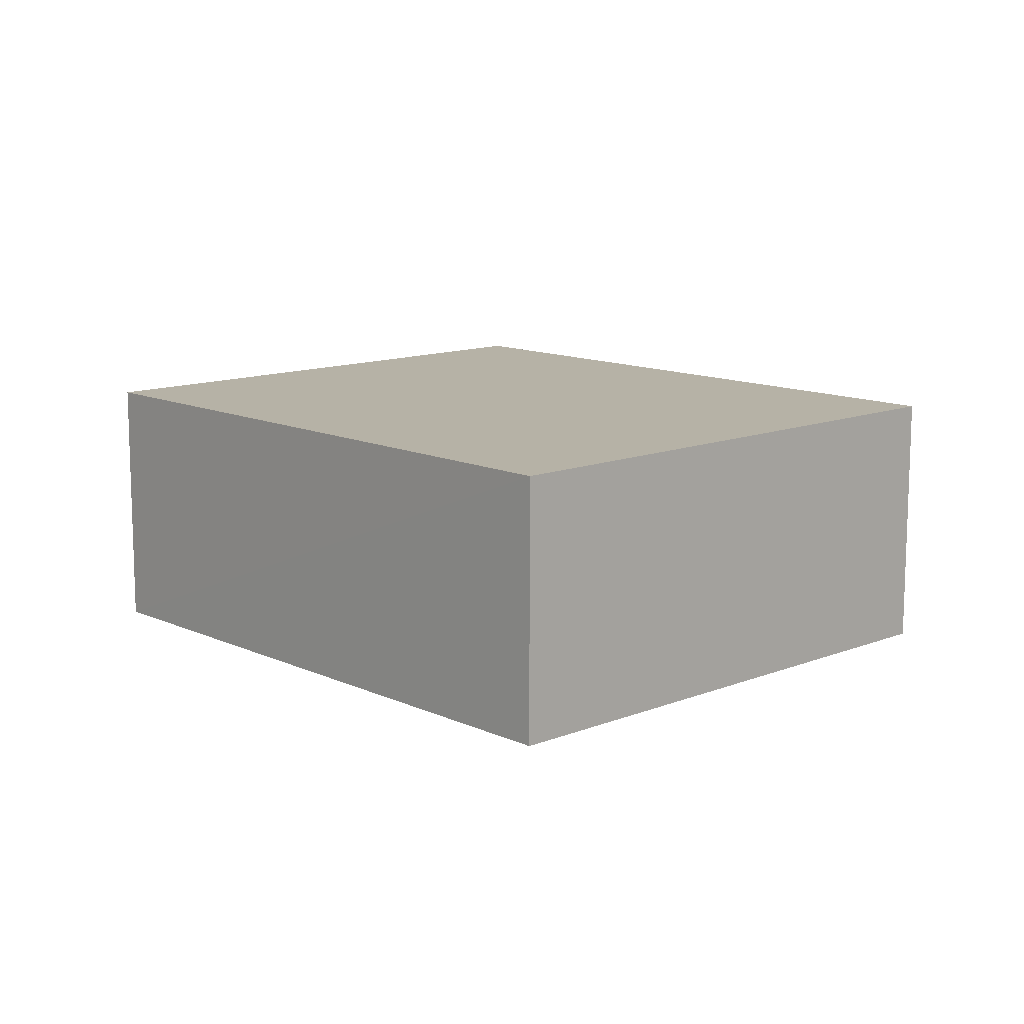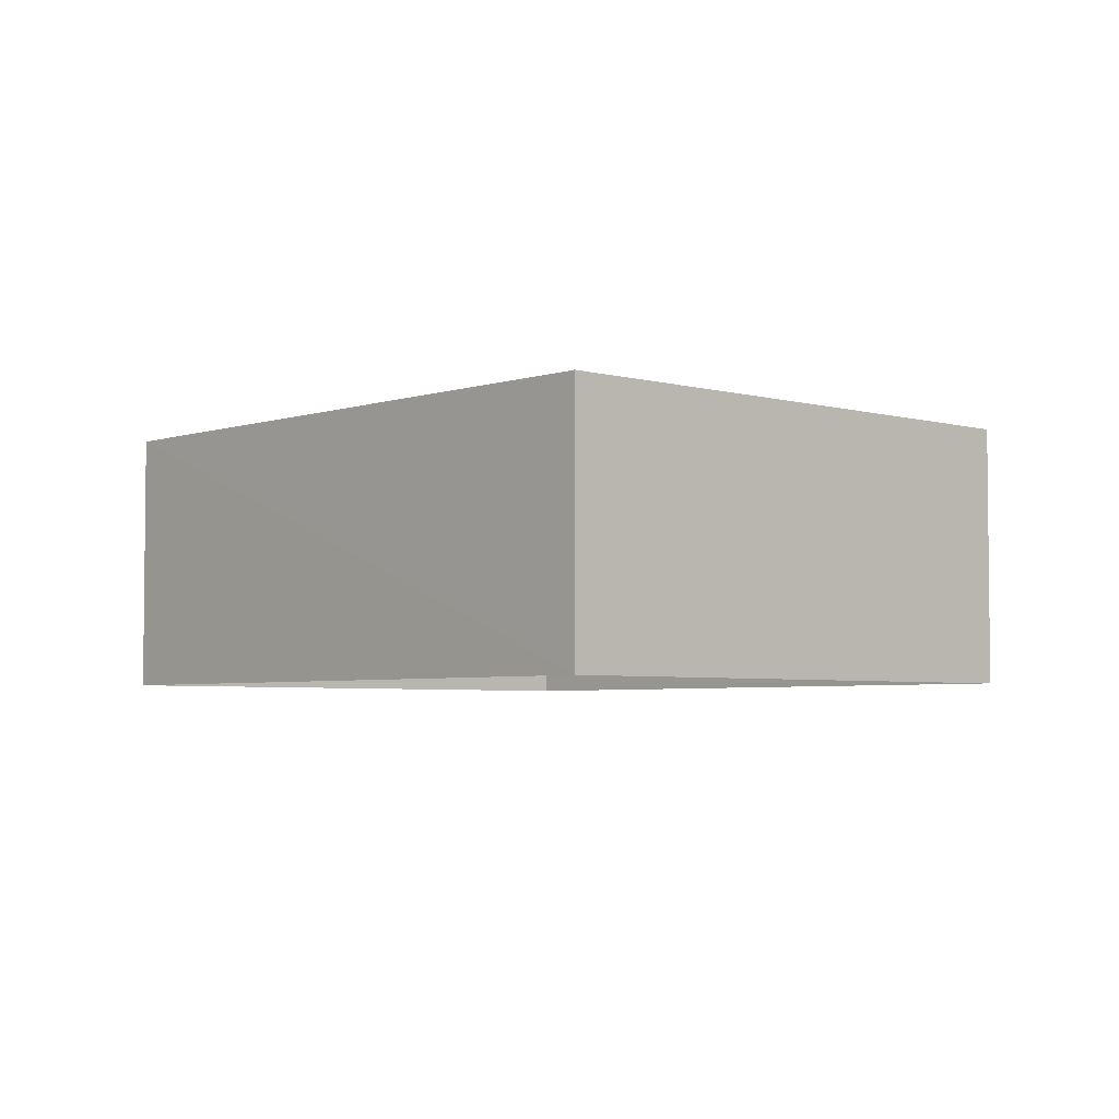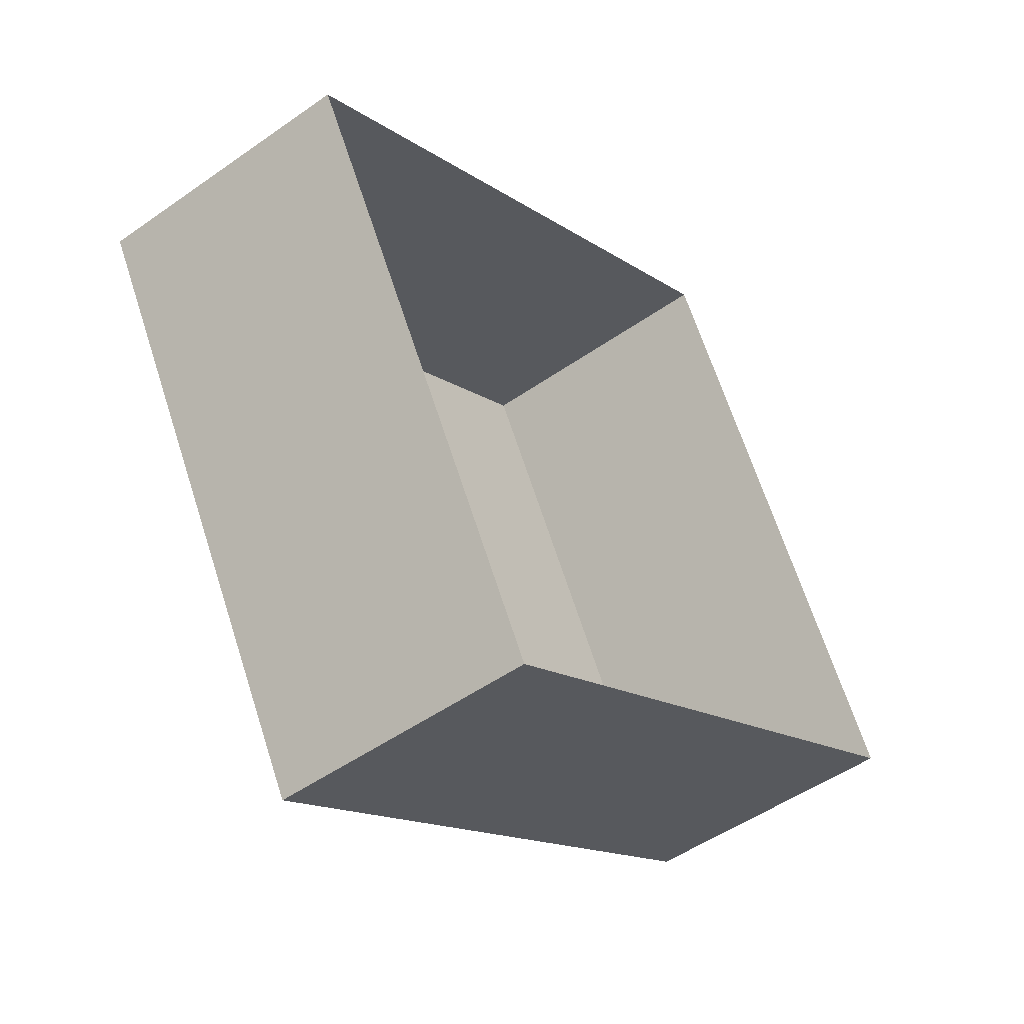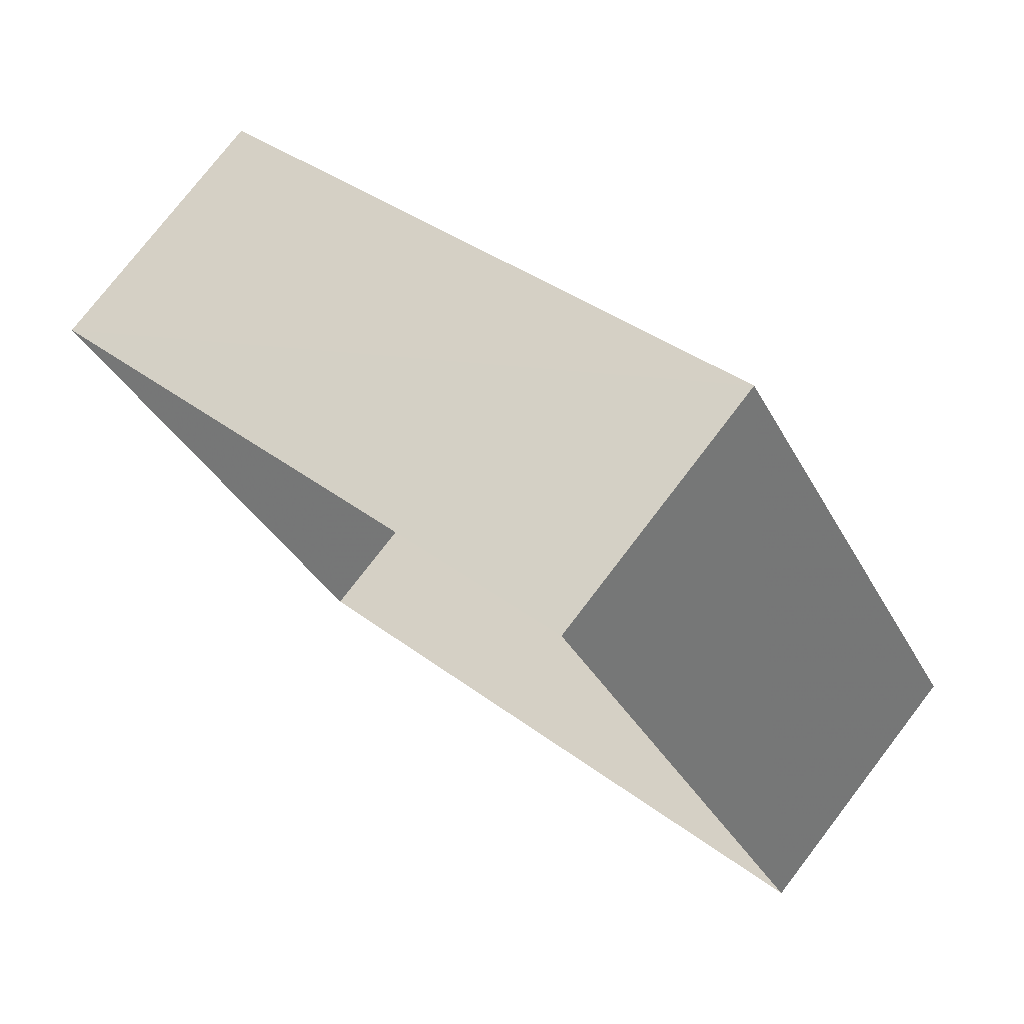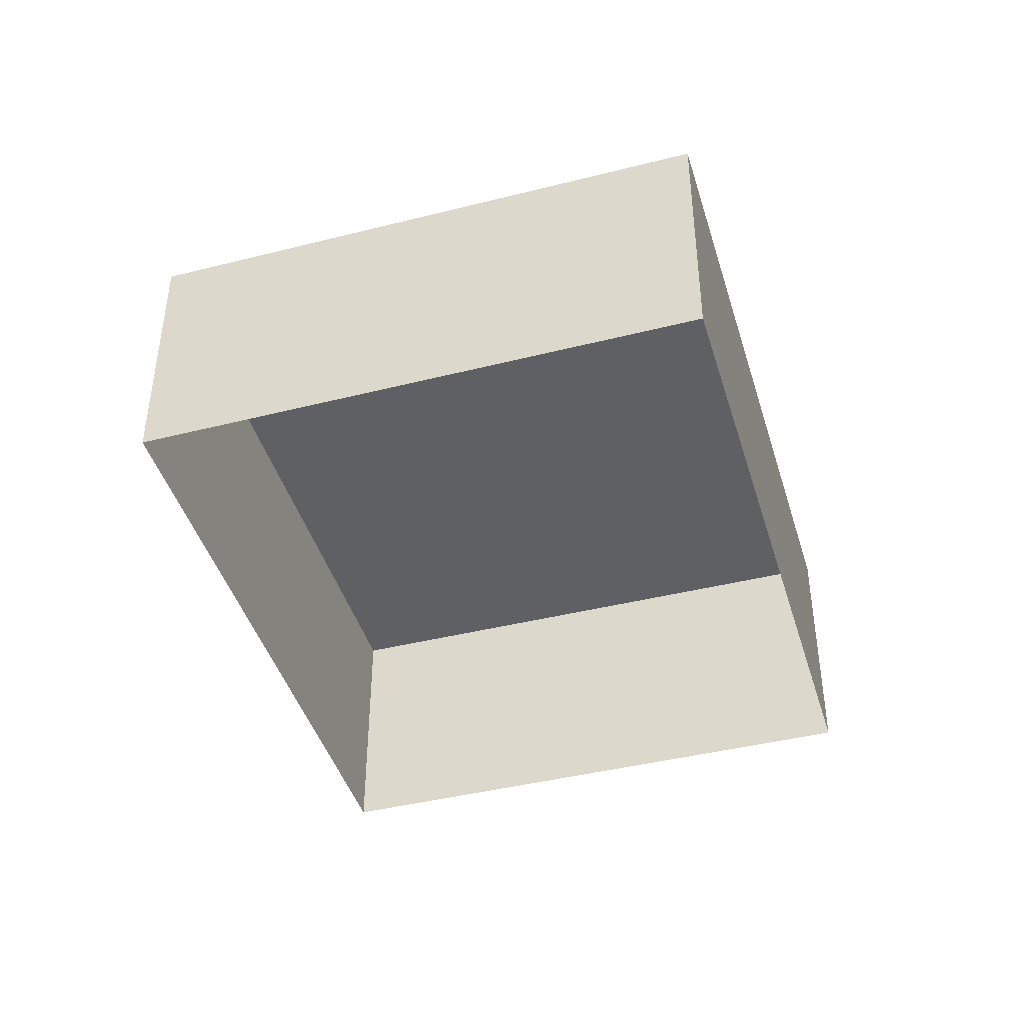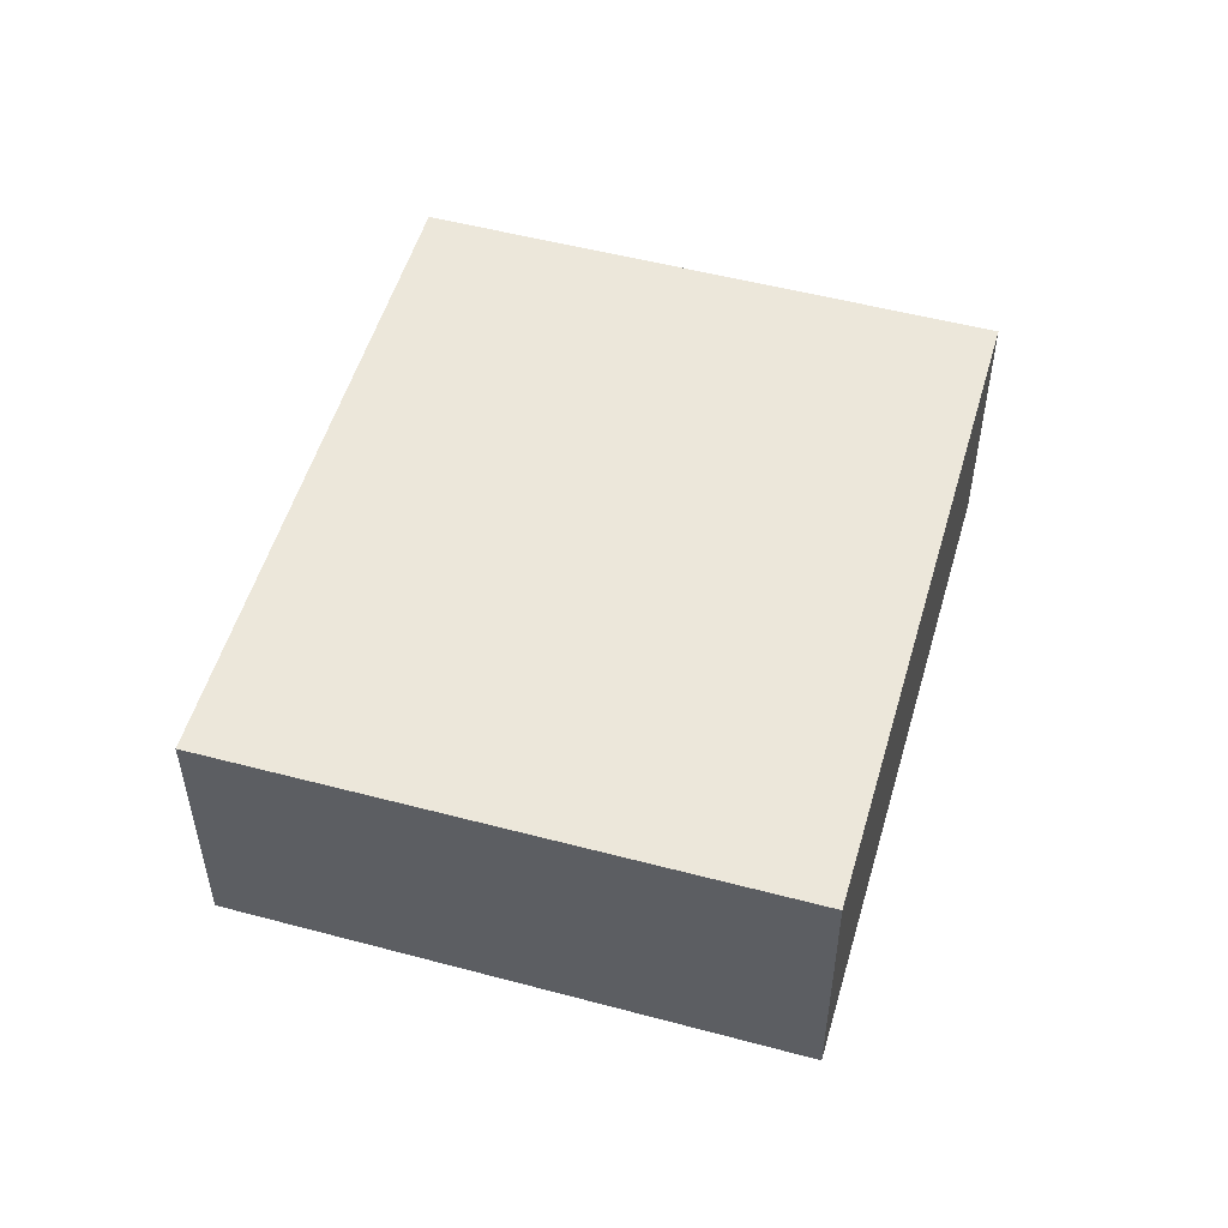
<metadata>
{"format":"obj","ext":"obj","renderer":"f3d","projection":"perspective","resolution":1024,"background":"white","views":[{"elev":12.3,"azim":-162.5,"up":"+Z"},{"elev":-4.2,"azim":17.7,"up":"+Z"},{"elev":-49.1,"azim":128.1,"up":"+Y"},{"elev":77.5,"azim":-142.7,"up":"+Y"},{"elev":-43.4,"azim":-103.0,"up":"+Z"},{"elev":52.7,"azim":76.6,"up":"+Z"}]}
</metadata>
<code>
v -3.119e+05 4.305e+04 18.83
v -3.119e+05 4.305e+04 18.84
v -3.119e+05 4.306e+04 18.84
v -3.119e+05 4.305e+04 18.84
v -3.119e+05 4.305e+04 21.26
v -3.119e+05 4.305e+04 21.27
v -3.119e+05 4.306e+04 21.27
v -3.119e+05 4.305e+04 21.26
f 1 2 3
f 4 1 3
f 5 6 7
f 8 5 7
f 6 1 4
f 6 5 1
f 7 4 3
f 7 6 4
f 7 3 2
f 8 7 2
f 8 2 1
f 5 8 1

</code>
